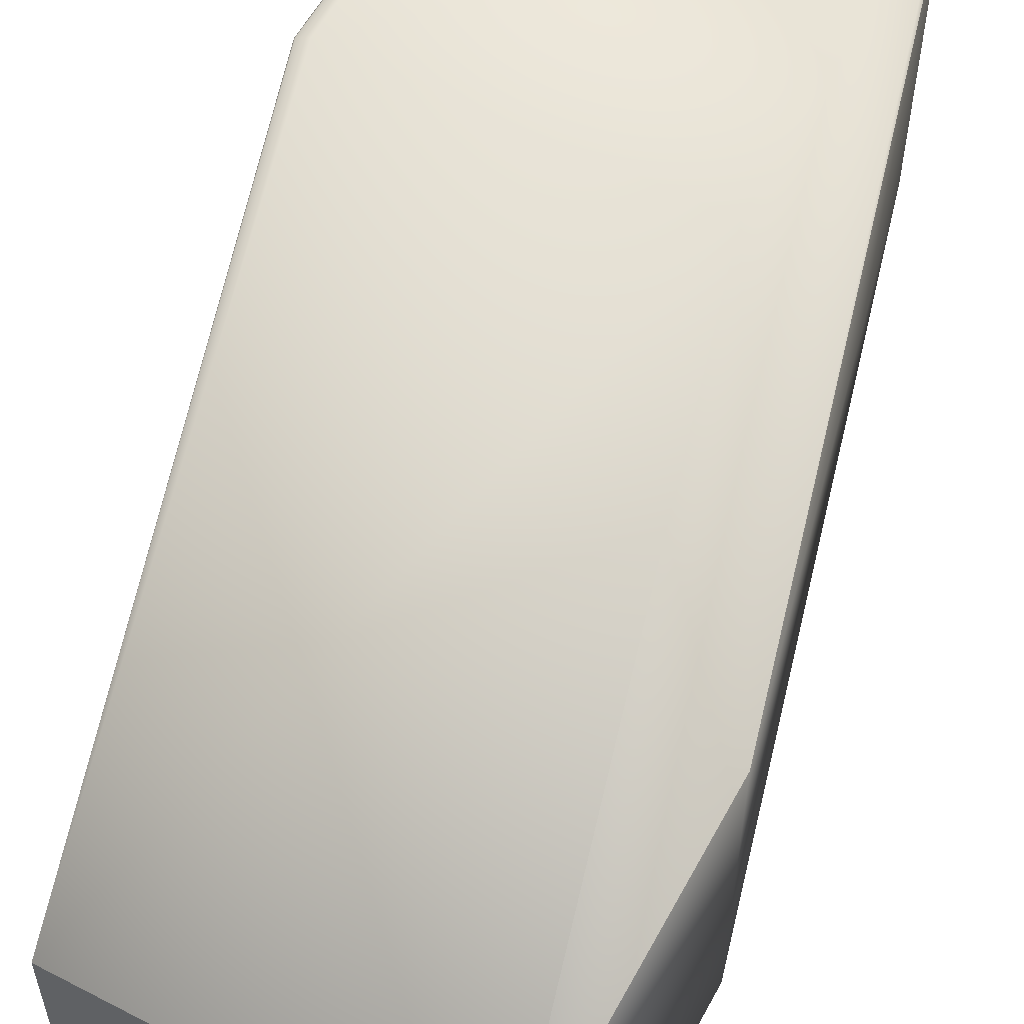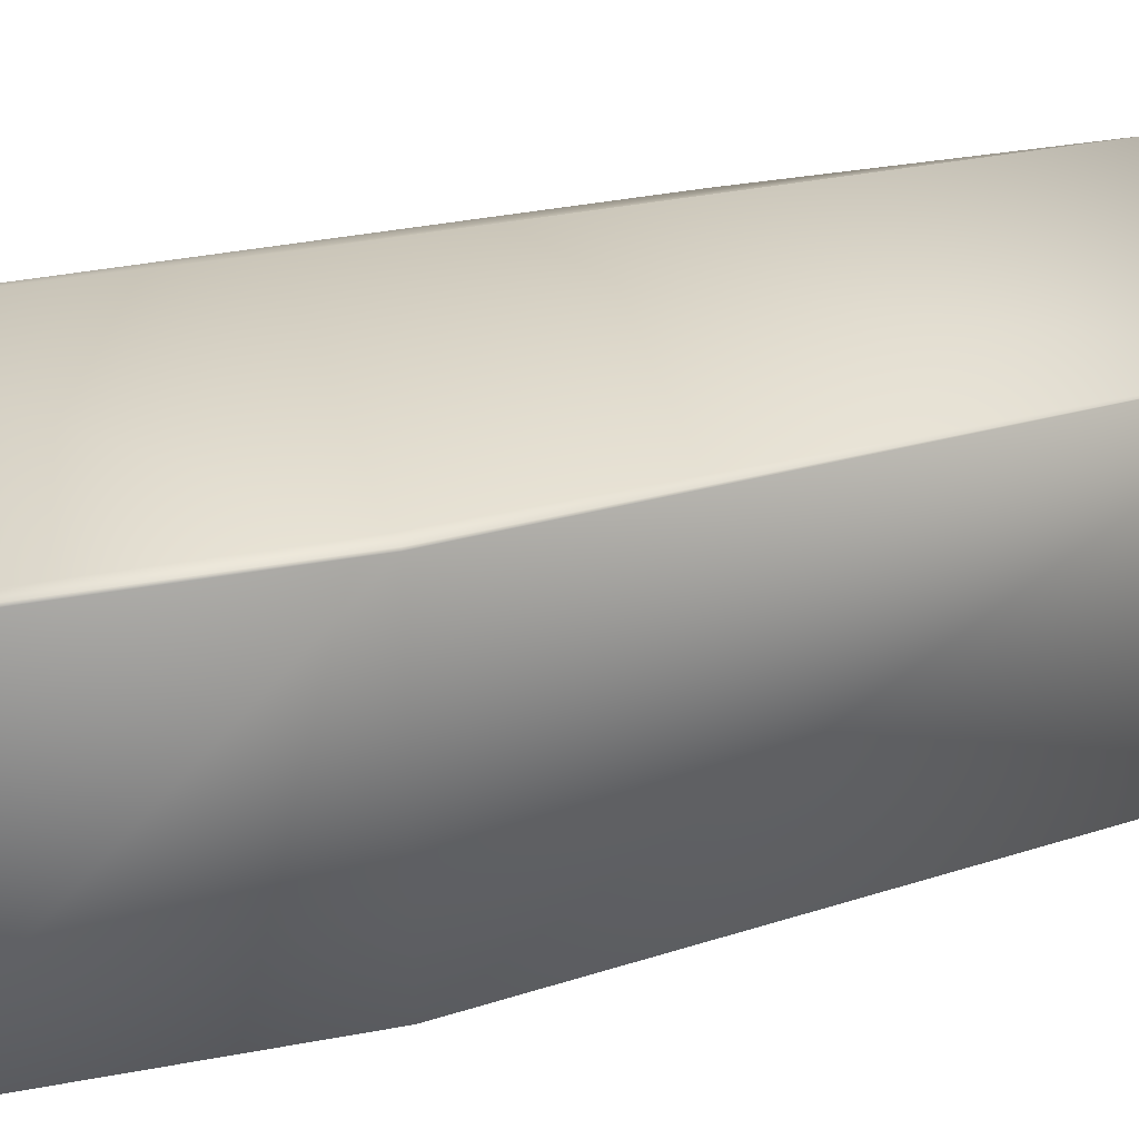
<metadata>
{"format":"obj","ext":"obj","renderer":"f3d","projection":"perspective","resolution":1024,"background":"white","views":[{"elev":57.9,"azim":-151.7,"up":"+Y"},{"elev":32.8,"azim":75.3,"up":"+Y"}]}
</metadata>
<code>
v 0.05244 0.04521 0.2348
v 0.05245 0.04521 0.2348
v 0.05258 -0.05479 0.2348
v 0.05247 0.04522 0.2348
v 0.05248 0.04523 0.2348
v 0.05249 0.04524 0.2348
v 0.05251 0.04525 0.2348
v 0.05252 0.04525 0.2348
v 0.05253 0.04526 0.2348
v 0.05254 0.04526 0.2348
v 0.05254 0.04526 0.2348
v 0.05255 0.04527 0.2348
v 0.05256 0.04527 0.2348
v 0.05257 0.04528 0.2348
v 0.05257 0.04528 0.2348
v 0.05258 0.04528 0.2348
v 0.05258 0.04529 0.2348
v 0.05259 0.04529 0.2348
v 0.0526 0.04529 0.2348
v 0.0526 0.0453 0.2348
v 0.05261 0.0453 0.2348
v 0.05262 0.0453 0.2348
v 0.05262 0.04531 0.2348
v 0.05263 0.04531 0.2348
v 0.05263 0.04531 0.2348
v 0.05264 0.04532 0.2348
v 0.05264 0.04532 0.2348
v 0.05265 0.04532 0.2348
v 0.05266 0.04533 0.2348
v 0.05266 0.04533 0.2348
v 0.05267 0.04533 0.2348
v 0.05267 0.04534 0.2348
v 0.05268 0.04534 0.2348
v 0.05268 0.04534 0.2348
v 0.05269 0.04534 0.2348
v 0.05269 0.04535 0.2348
v 0.05269 0.04535 0.2348
v 0.0527 0.04535 0.2348
v 0.0527 0.04535 0.2348
v 0.05271 0.04536 0.2348
v 0.05271 0.04536 0.2348
v 0.05271 0.04536 0.2348
v 0.05272 0.04536 0.2348
v 0.05272 0.04536 0.2348
v 0.05273 0.04537 0.2348
v 0.05273 0.04537 0.2348
v 0.05273 0.04537 0.2348
v 0.05273 0.04537 0.2348
v 0.05273 0.04537 0.2348
v 0.05273 0.04537 0.2348
v 0.05273 0.04537 0.2348
v 0.05274 0.04537 0.2348
v 0.05274 0.04537 0.2348
v 0.05274 0.04537 0.2348
v 0.05274 0.04537 0.2348
v 0.05244 -0.05479 0.2348
v -0.04752 -0.05477 0.2348
v 0.05245 -0.05479 0.2348
v 0.05245 -0.05479 0.2348
v 0.05246 -0.05479 0.2348
v 0.05247 -0.05478 0.2348
v 0.05247 -0.05478 0.2348
v 0.05248 -0.05478 0.2348
v 0.05248 -0.05477 0.2348
v 0.05249 -0.05477 0.2348
v 0.05249 -0.05477 0.2348
v 0.0525 -0.05477 0.2348
v 0.05251 -0.05477 0.2348
v 0.05251 -0.05477 0.2348
v 0.05252 -0.05477 0.2348
v 0.05253 -0.05477 0.2348
v 0.05253 -0.05477 0.2348
v 0.05254 -0.05477 0.2348
v 0.05254 -0.05477 0.2348
v 0.05255 -0.05477 0.2348
v 0.05255 -0.05477 0.2348
v 0.05256 -0.05478 0.2348
v 0.05257 -0.05478 0.2348
v 0.05257 -0.05478 0.2348
v -0.04753 0.04524 0.2348
v -0.04753 0.04524 0.2348
v -0.04752 0.04524 0.2348
v -0.04752 0.04525 0.2348
v -0.04752 0.04525 0.2348
v -0.04752 0.04525 0.2348
v -0.04752 0.04525 0.2348
v -0.04752 0.04526 0.2348
v -0.04752 0.04526 0.2348
v -0.04752 0.04526 0.2348
v -0.04753 0.04527 0.2348
v -0.04753 0.04527 0.2348
v -0.04754 0.04527 0.2348
v -0.04754 0.04528 0.2348
v -0.04754 0.04528 0.2348
v -0.04755 0.04528 0.2348
v 0.05245 0.04522 0.2348
v 0.05246 0.04522 0.2348
v 0.05247 0.04523 0.2348
v 0.05248 0.04523 0.2348
v 0.05249 0.04524 0.2348
v 0.0525 0.04524 0.2348
v 0.05251 0.04525 0.2348
v 0.05253 0.04525 0.2348
v 0.05255 0.04527 0.2348
v 0.05258 -0.05479 0.2348
v 0.05271 0.04535 0.2348
v 0.05274 0.04537 0.2348
v 0.05272 0.04536 0.2348
v 0.05273 0.04537 0.2348
v 0.05273 0.04537 0.2348
v 0.05274 0.04537 0.2348
v 0.05274 0.04537 0.2348
v 0.05274 0.04537 0.2348
v -0.04756 0.04529 0.2348
v 0.05274 0.04537 0.2348
v -0.04756 0.04529 0.2348
v -0.04757 0.04529 0.2348
v 0.0526 -0.0548 0.2348
v 0.0526 -0.0548 0.2348
v 0.05261 -0.0548 0.2348
v 0.05262 -0.05481 0.2348
v 0.05262 -0.05481 0.2348
v 0.05263 -0.05482 0.2348
v 0.05263 -0.05482 0.2348
v 0.05264 -0.05483 0.2348
v 0.05264 -0.05483 0.2348
v 0.05265 -0.05484 0.2348
v 0.05266 -0.05484 0.2348
v 0.05266 -0.05485 0.2348
v 0.05267 -0.05486 0.2348
v 0.05267 -0.05486 0.2348
v 0.05268 -0.05487 0.2348
v 0.05268 -0.05487 0.2348
v 0.05269 -0.05488 0.2348
v 0.05269 -0.05488 0.2348
v 0.05269 -0.05489 0.2348
v 0.0527 -0.05489 0.2348
v 0.0527 -0.0549 0.2348
v 0.05271 -0.0549 0.2348
v 0.05271 -0.05491 0.2348
v 0.05271 -0.05491 0.2348
v 0.05271 -0.05491 0.2348
v 0.05272 -0.05492 0.2348
v 0.05272 -0.05492 0.2348
v 0.05272 -0.05492 0.2348
v 0.05273 -0.05493 0.2348
v 0.05273 -0.05493 0.2348
v 0.05273 -0.05493 0.2348
v 0.05273 -0.05493 0.2348
v 0.05273 -0.05494 0.2348
v 0.05273 -0.05494 0.2348
v 0.05273 -0.05494 0.2348
v 0.05273 -0.05494 0.2348
v 0.05273 -0.05494 0.2348
v 0.05274 -0.05494 0.2348
v 0.05274 -0.05495 0.2348
v 0.05274 -0.05495 0.2348
v 0.05274 -0.05495 0.2348
v 0.05274 -0.05495 0.2348
v 0.05274 -0.05495 0.2348
v 0.05274 -0.05495 0.2348
v -0.04758 0.0453 0.2348
v -0.04759 0.0453 0.2348
v -0.0476 0.0453 0.2348
v -0.04761 0.04531 0.2348
v -0.04762 0.04531 0.2348
v -0.04763 0.04531 0.2348
v -0.04764 0.04532 0.2348
v -0.04765 0.04532 0.2348
v -0.04766 0.04532 0.2348
v -0.04767 0.04533 0.2348
v -0.04768 0.04533 0.2348
v -0.04769 0.04533 0.2348
v -0.0477 0.04534 0.2348
v -0.04771 0.04534 0.2348
v -0.04772 0.04534 0.2348
v -0.04773 0.04534 0.2348
v -0.04774 0.04535 0.2348
v -0.04775 0.04535 0.2348
v -0.04776 0.04535 0.2348
v -0.04777 0.04535 0.2348
v -0.04778 0.04535 0.2348
v -0.04779 0.04536 0.2348
v -0.0478 0.04536 0.2348
v -0.04781 0.04536 0.2348
v -0.04781 0.04536 0.2348
v -0.04782 0.04536 0.2348
v -0.04783 0.04536 0.2348
v -0.04783 0.04537 0.2348
v -0.04784 0.04537 0.2348
v -0.04784 0.04537 0.2348
v -0.04785 0.04537 0.2348
v -0.04785 0.04537 0.2348
v -0.04786 0.04537 0.2348
v -0.04786 0.04537 0.2348
v -0.04786 0.04537 0.2348
v -0.04787 0.04537 0.2348
v -0.04787 0.04537 0.2348
v -0.04787 0.04537 0.2348
v -0.04787 0.04537 0.2348
v -0.04787 0.04537 0.2348
v -0.04787 0.04537 0.2348
v -0.04788 0.04537 0.2348
v -0.04788 0.04537 0.2348
v 0.005565 0.07066 0.4363
v 0.1117 0.06924 0.4354
v 0.1117 -0.03181 0.4354
v 0.1112 0.06985 0.4352
v 0.1079 0.07066 0.4363
v 0.05259 -0.05479 0.2348
v 0.05274 -0.05495 0.3348
v 0.05274 -0.05495 0.3348
v 0.05274 -0.05495 0.2348
v 0.1106 -0.03257 0.4358
v 0.1106 -0.03257 0.5359
v 0.05274 -0.05495 0.2348
v -0.04788 -0.05495 0.3348
v 0.01027 -0.03257 0.5359
v -0.04761 -0.05481 0.2348
v -0.04752 -0.05477 0.2348
v -0.04752 -0.05477 0.2348
v -0.04752 -0.05477 0.2348
v -0.04752 -0.05477 0.2348
v -0.04753 -0.05477 0.2348
v -0.04753 -0.05477 0.2348
v -0.04754 -0.05478 0.2348
v -0.04754 -0.05478 0.2348
v -0.04754 -0.05478 0.2348
v -0.04755 -0.05479 0.2348
v -0.04756 -0.05479 0.2348
v -0.04756 -0.05479 0.2348
v -0.04757 -0.0548 0.2348
v -0.04758 -0.0548 0.2348
v -0.04759 -0.0548 0.2348
v -0.0476 -0.05481 0.2348
v -0.04788 -0.05495 0.2348
v -0.04762 -0.05482 0.2348
v -0.04763 -0.05482 0.2348
v -0.04764 -0.05483 0.2348
v -0.04765 -0.05483 0.2348
v -0.04766 -0.05484 0.2348
v -0.04767 -0.05484 0.2348
v -0.04768 -0.05485 0.2348
v -0.04769 -0.05486 0.2348
v -0.0477 -0.05486 0.2348
v -0.04771 -0.05487 0.2348
v -0.04772 -0.05487 0.2348
v -0.04773 -0.05488 0.2348
v -0.04774 -0.05488 0.2348
v -0.04775 -0.05489 0.2348
v -0.04776 -0.05489 0.2348
v -0.04777 -0.0549 0.2348
v -0.04778 -0.0549 0.2348
v -0.04779 -0.05491 0.2348
v -0.0478 -0.05491 0.2348
v -0.04781 -0.05491 0.2348
v -0.04781 -0.05492 0.2348
v -0.04782 -0.05492 0.2348
v -0.04783 -0.05492 0.2348
v -0.04783 -0.05493 0.2348
v -0.04784 -0.05493 0.2348
v -0.04784 -0.05493 0.2348
v -0.04785 -0.05493 0.2348
v -0.04785 -0.05494 0.2348
v -0.04786 -0.05494 0.2348
v -0.04786 -0.05494 0.2348
v -0.04786 -0.05494 0.2348
v -0.04787 -0.05494 0.2348
v -0.04787 -0.05494 0.2348
v -0.04787 -0.05495 0.2348
v -0.04787 -0.05495 0.2348
v -0.04787 -0.05495 0.2348
v -0.04788 -0.05495 0.2348
v -0.04788 -0.05495 0.2348
v -0.04788 0.04537 0.3348
v -0.04788 0.04537 0.3348
v 0.004648 0.06992 0.5368
v -0.04788 0.04537 0.2348
v 0.005565 0.07066 0.5367
v -0.04788 0.04537 0.2348
v 0.004644 -0.03109 0.5368
v 0.004645 0.06991 0.5368
v 0.004644 0.06991 0.5368
v -0.04757 0.04521 0.2348
v -0.04756 0.04521 0.2348
v -0.04752 -0.05477 0.2348
v -0.04756 0.04522 0.2348
v -0.04755 0.04522 0.2348
v -0.04755 0.04522 0.2348
v -0.04754 0.04523 0.2348
v -0.04754 0.04523 0.2348
v -0.04753 0.04523 0.2348
v 0.005565 -0.03142 0.5367
v 0.004654 -0.0311 0.5368
v 0.004648 -0.0311 0.5368
v 0.004645 -0.03109 0.5368
v -0.04757 -0.05479 0.2348
v -0.04756 -0.05479 0.2348
v -0.04756 -0.05479 0.2348
v -0.04755 -0.05478 0.2348
v -0.04754 -0.05478 0.2348
v -0.04753 -0.05477 0.2348
v -0.04753 -0.05477 0.2348
v -0.04753 -0.05477 0.2348
v -0.04752 -0.05477 0.2348
v -0.04752 -0.05477 0.2348
v -0.04755 -0.05479 0.2348
v -0.04754 -0.05478 0.2348
v -0.04787 -0.05495 0.2348
v -0.04788 -0.05495 0.2348
v 0.1117 0.06924 0.5358
v 0.1112 0.06985 0.536
v 0.1112 0.06938 0.5361
v 0.1112 -0.0318 0.5361
v 0.1117 -0.03181 0.5358
v 0.1079 0.07066 0.5367
v 0.1073 0.06996 0.5368
v 0.1073 0.06996 0.5368
v 0.1073 -0.03111 0.5368
v 0.1073 0.06995 0.5368
v 0.1073 0.06994 0.5368
v 0.1072 0.06993 0.5368
v 0.1072 0.06993 0.5368
v 0.1072 0.06992 0.5368
v 0.1073 -0.03111 0.5368
v 0.1073 -0.0311 0.5368
v 0.1072 -0.0311 0.5368
v 0.1072 -0.0311 0.5368
v 0.1072 0.06992 0.5368
v 0.1072 -0.0311 0.5368
v 0.004654 0.06992 0.5368
v 0.1072 0.06991 0.5368
v 0.1072 -0.0311 0.5368
v 0.1072 -0.03109 0.5368
v 0.1112 -0.03207 0.536
v 0.1079 -0.03142 0.5367
f 1 2 3
f 1 4 2
f 1 5 4
f 1 6 5
f 1 7 6
f 1 8 7
f 1 9 8
f 1 10 9
f 1 11 10
f 1 12 11
f 1 13 12
f 1 14 13
f 1 15 14
f 1 16 15
f 1 17 16
f 1 18 17
f 1 19 18
f 1 20 19
f 1 21 20
f 1 22 21
f 1 23 22
f 1 24 23
f 1 25 24
f 1 26 25
f 1 27 26
f 1 28 27
f 1 29 28
f 1 30 29
f 1 31 30
f 1 32 31
f 1 33 32
f 1 34 33
f 1 35 34
f 1 36 35
f 1 37 36
f 1 38 37
f 1 39 38
f 1 40 39
f 1 41 40
f 1 42 41
f 1 43 42
f 1 44 43
f 1 45 44
f 1 46 45
f 1 47 46
f 1 48 47
f 1 49 48
f 1 50 49
f 1 51 50
f 1 52 51
f 1 53 52
f 1 54 53
f 1 55 54
f 1 56 57
f 1 58 56
f 1 59 58
f 1 60 59
f 1 61 60
f 1 62 61
f 1 63 62
f 1 64 63
f 1 65 64
f 1 66 65
f 1 67 66
f 1 68 67
f 1 69 68
f 1 70 69
f 1 71 70
f 1 72 71
f 1 73 72
f 1 74 73
f 1 75 74
f 1 76 75
f 1 77 76
f 1 78 77
f 1 79 78
f 1 3 79
f 1 80 81
f 1 81 82
f 1 82 83
f 1 83 84
f 1 84 85
f 1 85 86
f 1 86 87
f 1 87 88
f 1 88 89
f 1 89 90
f 1 90 91
f 1 91 92
f 1 92 93
f 1 93 94
f 1 94 95
f 1 95 55
f 1 57 80
f 2 96 3
f 2 97 96
f 2 4 97
f 96 97 3
f 97 4 3
f 4 98 3
f 4 5 98
f 98 5 3
f 5 99 3
f 5 100 99
f 5 6 100
f 99 100 3
f 100 6 3
f 6 101 3
f 6 7 101
f 101 102 3
f 101 7 102
f 102 7 3
f 7 8 3
f 8 103 3
f 8 9 103
f 103 9 3
f 9 10 3
f 10 11 3
f 11 104 3
f 11 12 104
f 104 12 3
f 12 13 3
f 13 14 3
f 14 15 3
f 15 16 3
f 16 17 3
f 17 18 3
f 18 19 3
f 19 20 3
f 20 21 3
f 21 22 3
f 22 23 105
f 22 105 3
f 23 24 105
f 24 25 105
f 25 26 105
f 26 27 105
f 27 28 105
f 28 29 105
f 29 30 105
f 30 31 105
f 31 32 105
f 32 33 105
f 33 34 105
f 34 35 105
f 35 36 105
f 36 37 105
f 37 38 105
f 38 39 106
f 38 106 105
f 39 40 106
f 106 40 41
f 106 41 107
f 106 107 105
f 41 42 107
f 42 43 107
f 43 108 107
f 43 44 108
f 108 44 107
f 44 45 107
f 45 46 107
f 46 47 107
f 47 109 107
f 47 48 109
f 109 48 107
f 48 49 107
f 49 50 107
f 50 51 107
f 51 110 107
f 51 52 110
f 110 52 107
f 52 53 107
f 53 54 107
f 54 55 107
f 55 111 107
f 55 95 111
f 111 112 113
f 111 113 107
f 111 95 114
f 111 114 112
f 112 115 113
f 112 114 116
f 112 116 117
f 112 117 115
f 115 118 113
f 115 119 118
f 115 120 119
f 115 121 120
f 115 122 121
f 115 123 122
f 115 124 123
f 115 125 124
f 115 126 125
f 115 127 126
f 115 128 127
f 115 129 128
f 115 130 129
f 115 131 130
f 115 132 131
f 115 133 132
f 115 134 133
f 115 135 134
f 115 136 135
f 115 137 136
f 115 138 137
f 115 139 138
f 115 140 139
f 115 141 140
f 115 142 141
f 115 143 142
f 115 144 143
f 115 145 144
f 115 146 145
f 115 147 146
f 115 148 147
f 115 149 148
f 115 150 149
f 115 151 150
f 115 152 151
f 115 153 152
f 115 154 153
f 115 155 154
f 115 156 155
f 115 157 156
f 115 158 157
f 115 159 158
f 115 160 159
f 115 161 160
f 115 117 162
f 115 162 163
f 115 163 164
f 115 164 165
f 115 165 166
f 115 166 167
f 115 167 168
f 115 168 169
f 115 169 170
f 115 170 171
f 115 171 172
f 115 172 173
f 115 173 174
f 115 174 175
f 115 175 176
f 115 176 177
f 115 177 178
f 115 178 179
f 115 179 180
f 115 180 181
f 115 181 182
f 115 182 183
f 115 183 184
f 115 184 185
f 115 185 186
f 115 186 187
f 115 187 188
f 115 188 189
f 115 189 190
f 115 190 191
f 115 191 192
f 115 192 193
f 115 193 194
f 115 194 195
f 115 195 196
f 115 196 197
f 115 197 198
f 115 198 199
f 115 199 200
f 115 200 201
f 115 201 202
f 115 202 203
f 115 203 204
f 115 204 205
f 115 206 207
f 115 208 206
f 115 209 208
f 115 207 161
f 115 205 209
f 113 105 107
f 113 210 105
f 113 118 210
f 211 212 213
f 211 213 214
f 211 215 212
f 211 214 215
f 212 216 213
f 212 217 216
f 212 215 218
f 212 218 217
f 56 58 120
f 56 120 121
f 56 121 122
f 56 122 123
f 56 123 124
f 56 124 125
f 56 125 126
f 56 126 127
f 56 127 128
f 56 128 129
f 56 129 130
f 56 130 131
f 56 131 132
f 56 132 133
f 56 133 134
f 56 134 135
f 56 135 136
f 56 136 137
f 56 137 138
f 56 138 139
f 56 139 140
f 56 140 141
f 56 141 142
f 56 142 143
f 56 143 216
f 56 216 219
f 56 220 57
f 56 221 220
f 56 222 221
f 56 223 222
f 56 224 223
f 56 225 224
f 56 226 225
f 56 227 226
f 56 228 227
f 56 229 228
f 56 230 229
f 56 231 230
f 56 232 231
f 56 233 232
f 56 234 233
f 56 235 234
f 56 219 235
f 58 59 119
f 58 119 120
f 59 60 118
f 59 118 119
f 60 61 105
f 60 105 210
f 60 210 118
f 61 62 3
f 61 3 105
f 62 63 79
f 62 79 3
f 63 64 78
f 63 78 79
f 64 65 77
f 64 77 78
f 65 66 76
f 65 76 77
f 66 67 75
f 66 75 76
f 67 68 74
f 67 74 75
f 68 69 72
f 68 72 73
f 68 73 74
f 69 70 71
f 69 71 72
f 143 144 216
f 144 145 216
f 145 146 216
f 146 147 216
f 147 148 216
f 148 149 216
f 149 150 216
f 150 151 216
f 151 152 216
f 152 153 216
f 153 154 216
f 154 155 216
f 155 156 216
f 156 157 216
f 157 158 216
f 158 159 216
f 159 160 216
f 160 161 216
f 161 213 216
f 161 207 213
f 213 207 214
f 216 217 236
f 216 237 219
f 216 238 237
f 216 239 238
f 216 240 239
f 216 241 240
f 216 242 241
f 216 243 242
f 216 244 243
f 216 245 244
f 216 246 245
f 216 247 246
f 216 248 247
f 216 249 248
f 216 250 249
f 216 251 250
f 216 252 251
f 216 253 252
f 216 254 253
f 216 255 254
f 216 256 255
f 216 257 256
f 216 258 257
f 216 259 258
f 216 260 259
f 216 261 260
f 216 262 261
f 216 263 262
f 216 264 263
f 216 265 264
f 216 266 265
f 216 267 266
f 216 268 267
f 216 269 268
f 216 270 269
f 216 271 270
f 216 272 271
f 216 273 272
f 216 274 273
f 216 236 274
f 275 276 277
f 275 278 276
f 275 279 205
f 275 277 279
f 275 205 278
f 276 278 280
f 276 280 217
f 276 217 281
f 276 282 277
f 276 283 282
f 276 281 283
f 284 285 57
f 284 116 285
f 284 117 116
f 284 162 117
f 284 163 162
f 284 164 163
f 284 165 164
f 284 166 165
f 284 167 166
f 284 168 167
f 284 169 168
f 284 170 169
f 284 171 170
f 284 172 171
f 284 173 172
f 284 174 173
f 284 175 174
f 284 176 175
f 284 177 176
f 284 178 177
f 284 179 178
f 284 180 179
f 284 181 180
f 284 182 181
f 284 183 182
f 284 184 183
f 284 185 184
f 284 186 185
f 284 187 186
f 284 188 187
f 284 189 188
f 284 190 189
f 284 191 190
f 284 192 191
f 284 280 192
f 284 286 236
f 284 57 286
f 284 236 280
f 285 287 57
f 285 114 287
f 285 116 114
f 287 288 57
f 287 114 288
f 288 289 57
f 288 95 289
f 288 114 95
f 289 290 57
f 289 94 290
f 289 95 94
f 290 291 57
f 290 93 291
f 290 94 93
f 291 292 57
f 291 92 292
f 291 93 92
f 292 80 57
f 292 91 80
f 292 92 91
f 80 90 81
f 80 91 90
f 81 89 82
f 81 90 89
f 82 88 83
f 82 89 88
f 83 87 84
f 83 88 87
f 84 86 85
f 84 87 86
f 192 280 193
f 193 280 194
f 194 280 195
f 195 280 196
f 196 280 197
f 197 280 198
f 198 280 199
f 199 280 200
f 200 280 201
f 201 280 202
f 202 280 203
f 203 280 204
f 204 278 205
f 204 280 278
f 280 236 217
f 217 218 293
f 217 293 294
f 217 294 295
f 217 295 296
f 217 296 281
f 297 298 231
f 297 299 298
f 297 300 299
f 297 301 300
f 297 302 301
f 297 303 302
f 297 304 303
f 297 305 304
f 297 306 305
f 297 231 232
f 297 232 233
f 297 233 234
f 297 234 235
f 297 235 219
f 297 219 237
f 297 237 238
f 297 238 239
f 297 239 240
f 297 240 241
f 297 241 242
f 297 242 243
f 297 243 244
f 297 244 245
f 297 245 246
f 297 246 247
f 297 247 248
f 297 248 249
f 297 249 250
f 297 250 251
f 297 251 252
f 297 252 253
f 297 253 254
f 297 254 255
f 297 255 256
f 297 256 236
f 297 236 306
f 298 299 230
f 298 230 231
f 299 307 229
f 299 300 307
f 299 229 230
f 307 300 229
f 300 308 228
f 300 301 308
f 300 228 229
f 308 301 227
f 308 227 228
f 301 302 226
f 301 226 227
f 302 303 225
f 302 225 226
f 303 304 224
f 303 224 225
f 304 305 223
f 304 223 224
f 305 306 222
f 305 222 223
f 306 286 221
f 306 221 222
f 306 236 286
f 286 57 220
f 286 220 221
f 256 257 236
f 257 258 236
f 258 259 236
f 259 260 236
f 260 261 236
f 261 262 236
f 262 263 236
f 263 264 236
f 264 265 266
f 264 266 236
f 266 267 236
f 267 268 236
f 268 269 236
f 269 270 236
f 270 309 236
f 270 271 309
f 309 271 236
f 271 272 236
f 272 310 236
f 272 273 310
f 310 273 236
f 273 274 236
f 311 312 313
f 311 313 314
f 311 206 312
f 311 315 206
f 311 314 315
f 312 316 313
f 312 206 208
f 312 208 209
f 312 209 316
f 313 316 317
f 313 317 318
f 313 318 319
f 313 319 314
f 316 318 317
f 316 320 318
f 316 321 320
f 316 322 321
f 316 323 322
f 316 324 323
f 316 209 279
f 316 279 324
f 318 320 319
f 320 321 325
f 320 325 319
f 321 322 326
f 321 326 325
f 322 323 327
f 322 327 326
f 323 324 328
f 323 328 327
f 324 329 330
f 324 330 328
f 324 279 331
f 324 331 329
f 329 332 333
f 329 333 330
f 329 331 277
f 329 277 332
f 332 334 333
f 332 277 282
f 332 282 334
f 206 315 207
f 209 205 279
f 215 315 335
f 215 335 314
f 215 314 336
f 215 336 218
f 215 214 315
f 315 314 335
f 315 214 207
f 314 319 325
f 314 325 326
f 314 326 336
f 336 326 327
f 336 327 328
f 336 328 330
f 336 330 293
f 336 293 218
f 330 333 294
f 330 294 293
f 333 334 295
f 333 295 294
f 334 282 296
f 334 296 295
f 279 277 331
f 282 283 296
f 283 281 296

</code>
